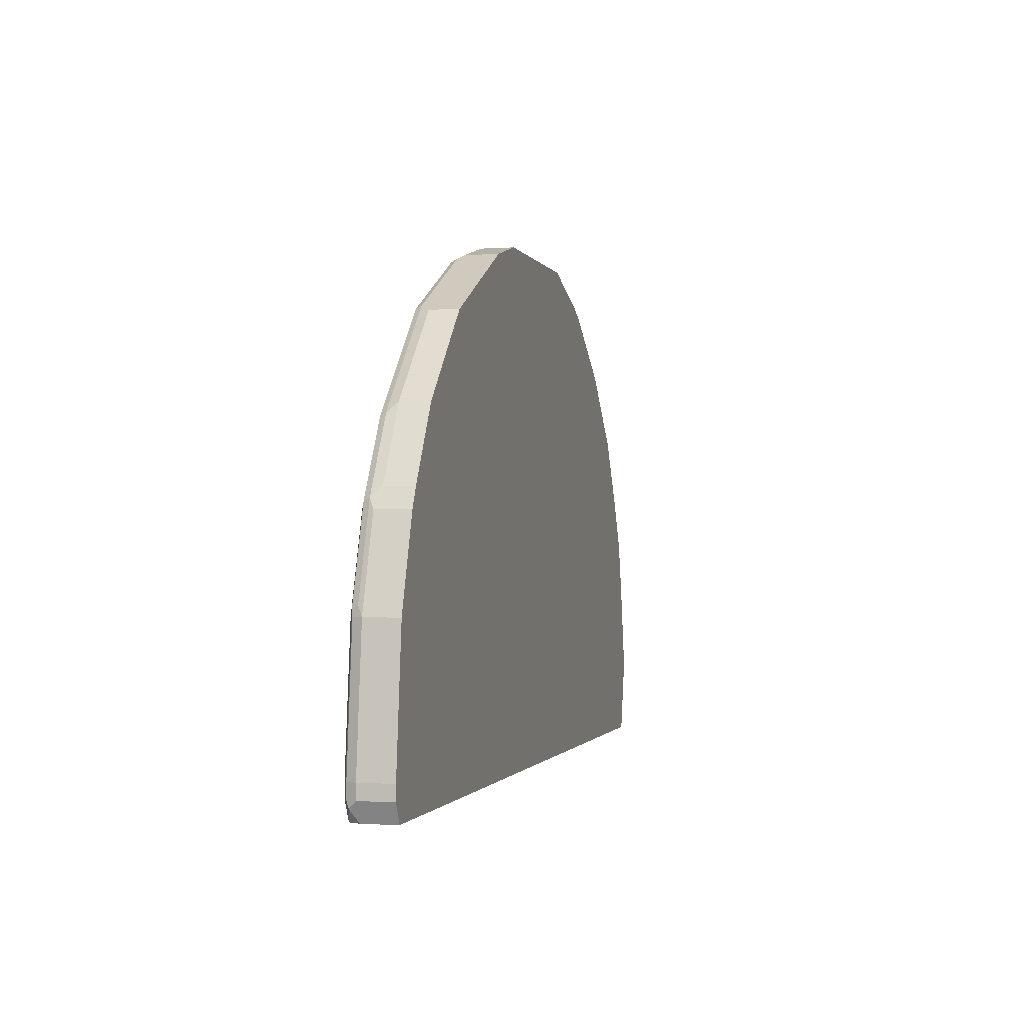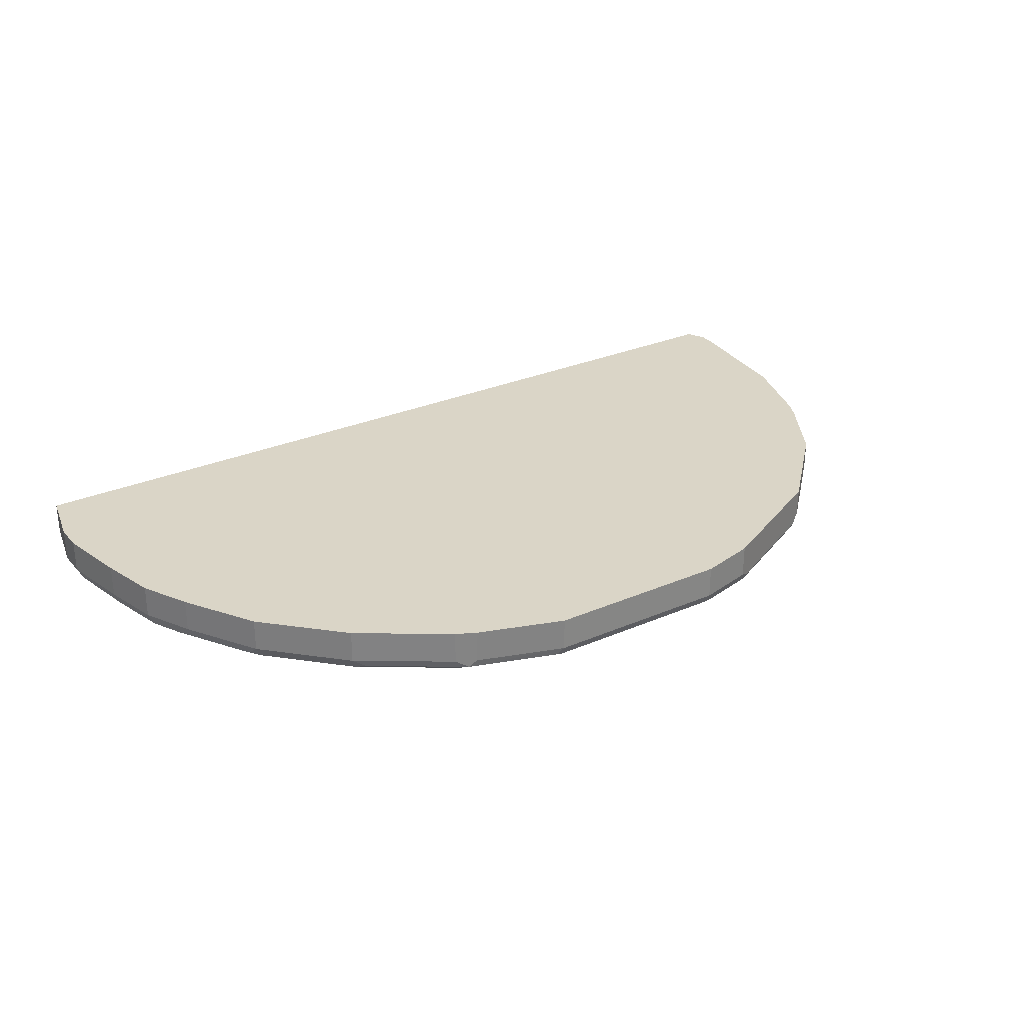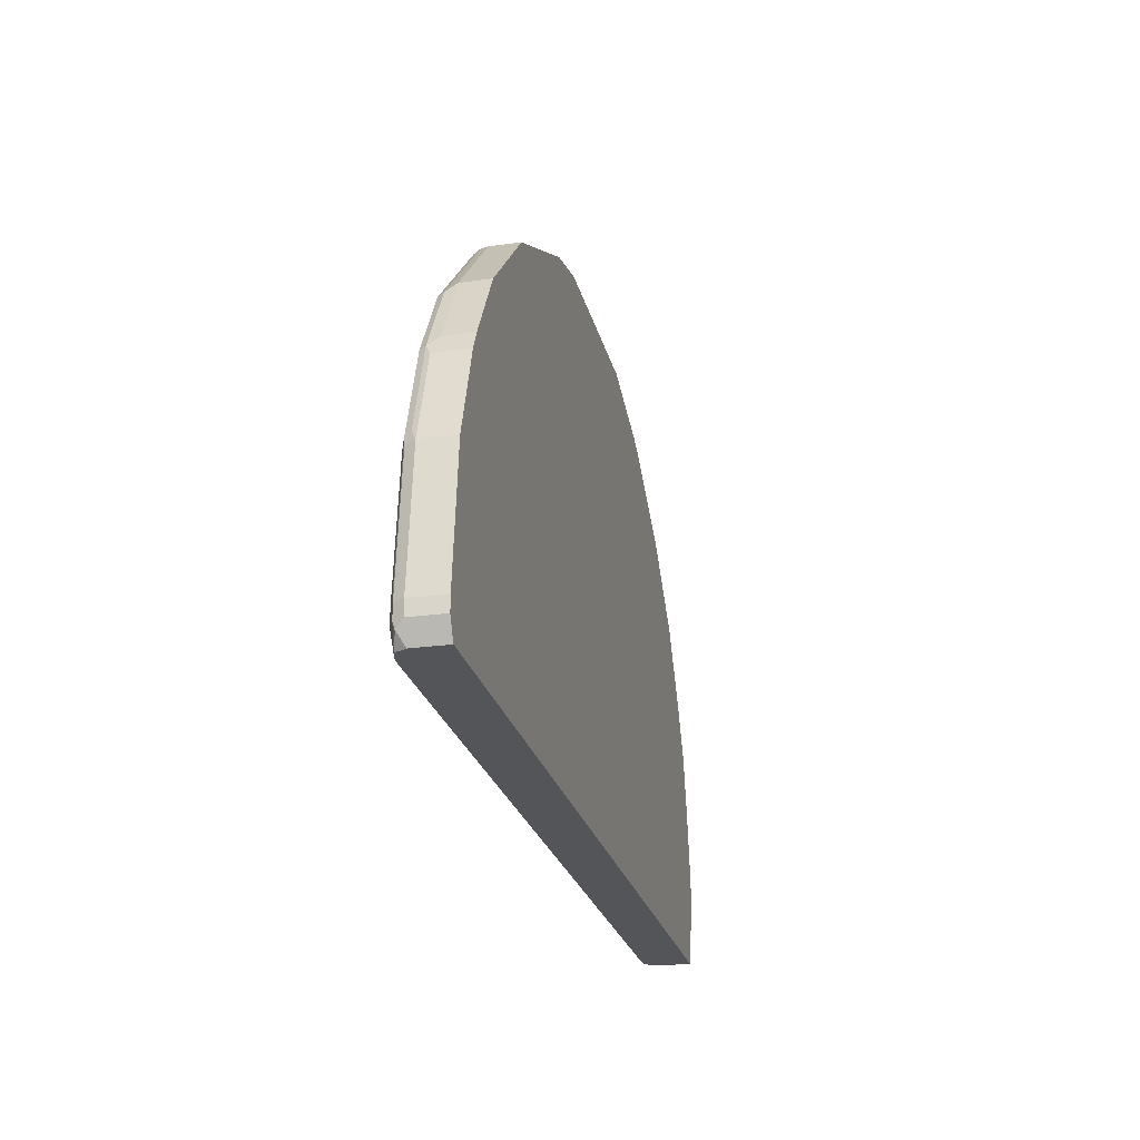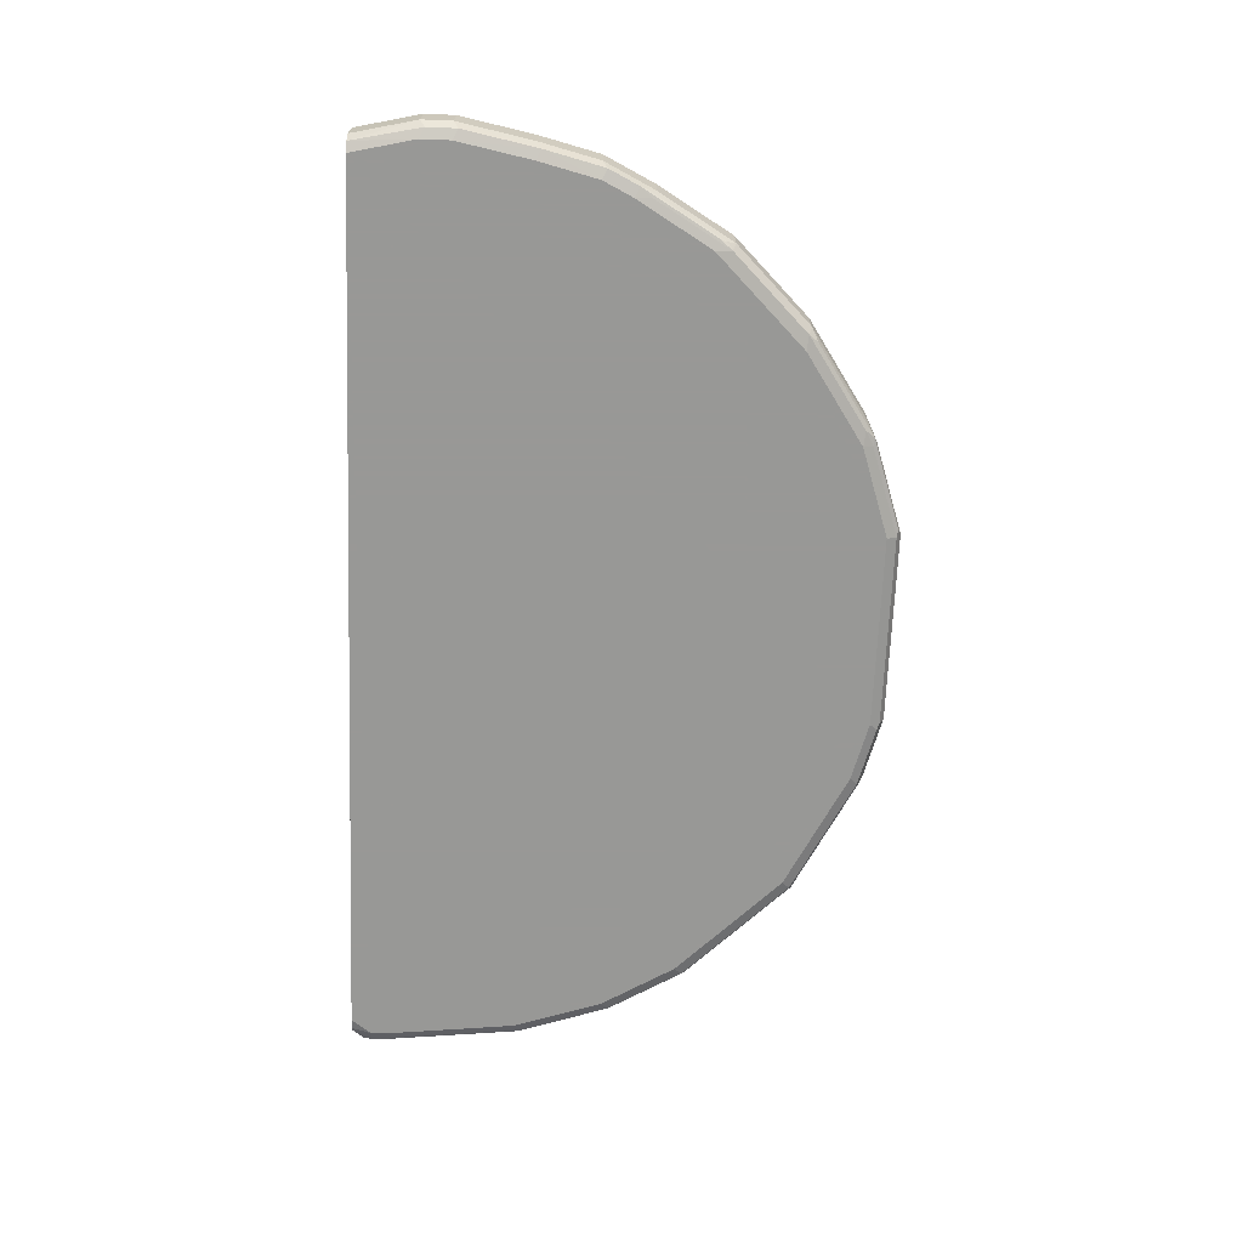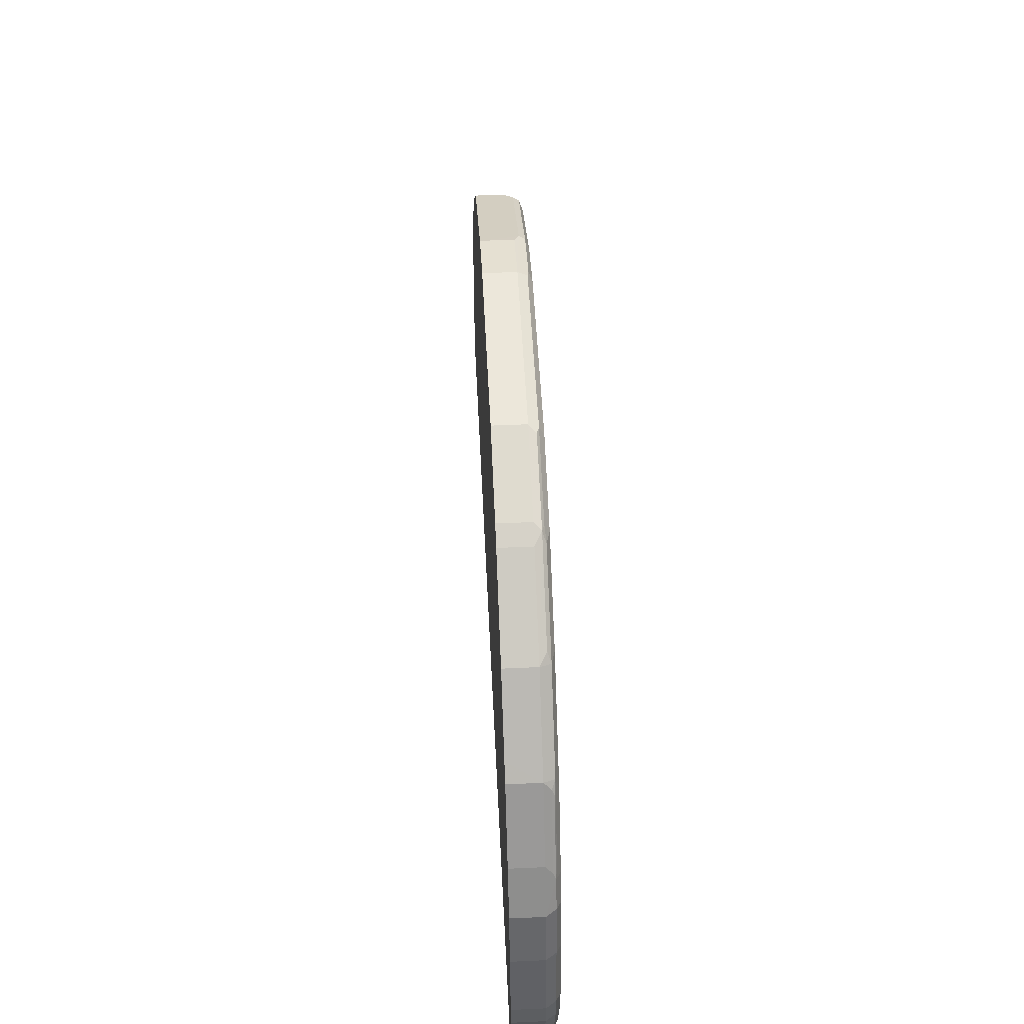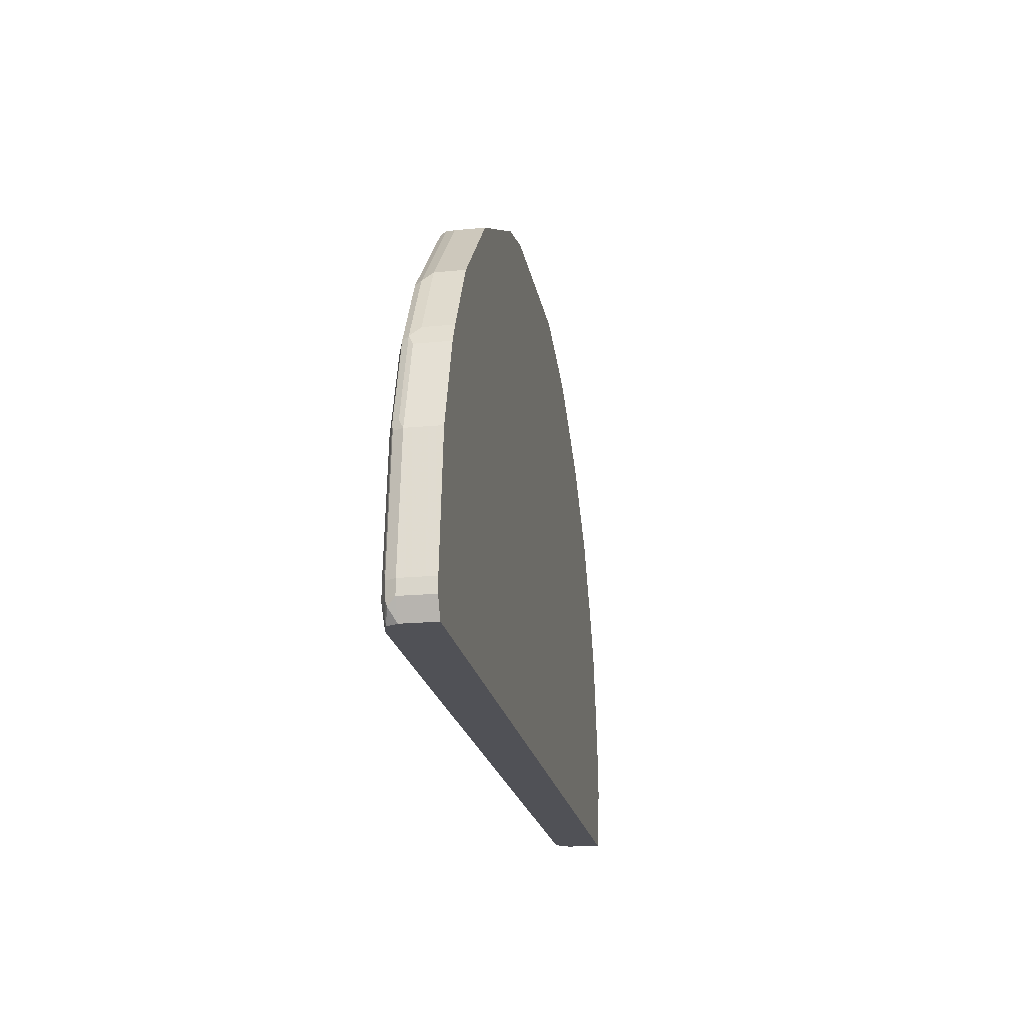
<metadata>
{"format":"obj","ext":"obj","renderer":"f3d","projection":"perspective","resolution":1024,"background":"white","views":[{"elev":-1.0,"azim":104.3,"up":"+Z"},{"elev":29.0,"azim":-32.8,"up":"+Y"},{"elev":-24.1,"azim":103.1,"up":"+Z"},{"elev":-68.5,"azim":-92.3,"up":"+Y"},{"elev":52.1,"azim":-92.8,"up":"+Z"},{"elev":-20.3,"azim":99.9,"up":"+Z"}]}
</metadata>
<code>
v -0.4268 -0.5385 0.5846
v -0.4443 -0.5385 0.5671
v -0.4443 -0.5788 0.5671
v -0.4969 -0.5788 0.4794
v -0.4969 -0.5385 0.4794
v -0.5261 -0.5385 0.421
v -0.5612 -0.5385 0.228
v -0.5612 -0.5385 0.2631
v -0.5437 -0.5385 0.3508
v -0.5437 -0.5788 0.3508
v -0.5612 -0.5788 0.2631
v -0.5378 -0.5905 0.3566
v -0.5553 -0.5905 0.269
v -0.5612 -0.5788 0.228
v -0.5437 -0.5788 0.1521
v -0.5378 -0.5905 0.1521
v -0.5553 -0.5905 0.2339
v -0.5437 -0.5963 0.2631
v -0.5437 -0.5963 0.228
v -0.5261 -0.5963 0.1521
v -0.5437 -0.5385 0.1521
v 0.5612 -0.5385 0.1929
v 0.5496 -0.5385 0.1521
v 0.5261 -0.5963 0.1521
v 0.5437 -0.5963 0.1754
v 0.5394 -0.5934 0.1521
v 0.5458 -0.5919 0.1579
v 0.5554 -0.5905 0.1754
v 0.5568 -0.5875 0.1667
v 0.5432 -0.5914 0.1521
v 0.5496 -0.5788 0.1521
v 0.5612 -0.5788 0.1754
v 0.5554 -0.5905 0.1929
v 0.5437 -0.5963 0.1929
v 0.5261 -0.5963 0.3508
v 0.5524 -0.5919 0.2017
v 0.5349 -0.5919 0.3596
v 0.4911 -0.5963 0.456
v 0.4998 -0.5919 0.4647
v 0.5378 -0.5846 0.3625
v 0.5437 -0.5788 0.3508
v 0.5378 -0.5905 0.3508
v 0.5612 -0.5788 0.1929
v 0.5612 -0.5385 0.1754
v 0.5437 -0.5385 0.3508
v 0.5086 -0.5385 0.456
v 0.5086 -0.5788 0.456
v 0.5027 -0.5846 0.4677
v 0.4472 -0.5919 0.5524
v 0.4384 -0.5963 0.5437
v 0.1052 -0.5963 0.7541
v 0.1754 -0.5963 0.7366
v 0.114 -0.5919 0.7629
v -0.1228 -0.5963 0.7541
v -0.1228 -0.5905 0.7658
v -0.004121 -0.5905 0.7658
v 0.1052 -0.5905 0.7658
v 0.1052 -0.5788 0.7717
v 0.1842 -0.5919 0.7454
v 0.1871 -0.5846 0.7483
v 0.3274 -0.5846 0.6781
v 0.2192 -0.5919 0.7278
v 0.3157 -0.5963 0.6664
v 0.3244 -0.5919 0.6752
v 0.4501 -0.5846 0.5554
v 0.4443 -0.5729 0.5671
v 0.4969 -0.5729 0.4794
v 0.4969 -0.5385 0.4794
v 0.4443 -0.5385 0.5671
v 0.3566 -0.5729 0.6548
v 0.339 -0.5729 0.6723
v 0.339 -0.5385 0.6723
v 0.1052 -0.5385 0.7717
v 0.1754 -0.5385 0.7541
v 0.1754 -0.5788 0.7541
v -0.1228 -0.5788 0.7717
v -0.1316 -0.5875 0.7673
v -0.228 -0.5905 0.7308
v -0.2368 -0.5875 0.7322
v -0.2455 -0.5919 0.7212
v -0.228 -0.5963 0.719
v -0.3507 -0.5919 0.6511
v -0.342 -0.5875 0.662
v -0.3566 -0.5788 0.6548
v -0.2514 -0.5788 0.7249
v -0.2514 -0.5385 0.7249
v -0.3566 -0.5385 0.6548
v -0.228 -0.5385 0.7366
v -0.228 -0.5788 0.7366
v -0.1228 -0.5385 0.7717
v -0.4384 -0.5919 0.5634
v -0.3332 -0.5963 0.6489
v -0.4384 -0.5963 0.5437
v -0.491 -0.5963 0.456
v -0.491 -0.5919 0.4757
v -0.5027 -0.5905 0.4619
v -0.5086 -0.5963 0.421
v -0.5203 -0.5905 0.4268
v -0.5261 -0.5788 0.421
v -0.4998 -0.5875 0.4691
v -0.4501 -0.5905 0.5495
v -0.4472 -0.5875 0.5568
v -0.5261 -0.5963 0.3508
f 2 3 1
f 77 55 76
f 77 78 55
f 79 78 77
f 80 78 79
f 80 81 78
f 80 82 81
f 80 79 82
f 83 82 79
f 83 84 82
f 83 79 84
f 79 85 84
f 86 85 79
f 86 87 85
f 86 88 87
f 86 79 88
f 79 89 88
f 79 76 89
f 79 77 76
f 89 76 88
f 90 88 76
f 90 73 88
f 56 58 55
f 55 58 76
f 76 58 73
f 74 73 58
f 65 48 66
f 65 49 48
f 67 66 48
f 67 68 66
f 67 47 68
f 67 48 47
f 68 47 46
f 68 46 69
f 68 69 66
f 66 69 70
f 90 76 73
f 66 70 61
f 71 60 61
f 71 72 60
f 71 70 72
f 70 69 72
f 72 69 73
f 74 72 73
f 60 72 74
f 75 60 74
f 75 58 60
f 75 74 58
f 71 61 70
f 65 66 61
f 88 73 1
f 84 87 1
f 103 97 12
f 103 18 97
f 103 12 18
f 18 12 13
f 18 20 97
f 97 20 93
f 94 97 93
f 93 20 92
f 92 20 51
f 54 92 51
f 81 92 54
f 81 82 92
f 81 54 78
f 78 54 55
f 51 20 25
f 1 73 7
f 73 22 7
f 69 22 73
f 45 22 69
f 46 45 69
f 50 49 64
f 12 97 98
f 12 98 99
f 12 99 10
f 10 99 6
f 85 87 84
f 84 1 3
f 84 3 82
f 91 82 3
f 91 92 82
f 91 93 92
f 91 94 93
f 95 94 91
f 96 94 95
f 96 97 94
f 87 88 1
f 96 98 97
f 96 4 99
f 96 100 4
f 96 101 100
f 96 95 101
f 95 91 101
f 102 101 91
f 102 3 100
f 102 91 3
f 100 3 4
f 99 4 6
f 96 99 98
f 65 61 49
f 102 100 101
f 62 64 61
f 16 15 20
f 15 21 20
f 15 7 21
f 21 7 22
f 23 21 22
f 23 20 21
f 24 20 23
f 24 25 20
f 26 25 24
f 27 25 26
f 27 28 25
f 27 30 29
f 27 26 30
f 26 24 30
f 30 24 23
f 31 30 23
f 29 30 31
f 29 31 32
f 28 29 32
f 28 32 33
f 28 33 25
f 19 17 16
f 19 16 20
f 19 20 18
f 19 18 17
f 61 64 49
f 2 4 3
f 5 4 2
f 5 6 4
f 5 2 6
f 2 1 6
f 6 1 7
f 8 6 7
f 9 6 8
f 9 10 6
f 34 25 33
f 9 8 10
f 11 12 10
f 11 13 12
f 11 14 13
f 11 8 14
f 8 7 14
f 14 7 15
f 16 14 15
f 17 14 16
f 17 13 14
f 17 18 13
f 11 10 8
f 34 35 25
f 27 29 28
f 37 35 36
f 38 49 50
f 38 50 25
f 35 38 25
f 50 51 25
f 52 51 50
f 53 51 52
f 53 54 51
f 53 55 54
f 36 35 34
f 57 56 53
f 39 49 38
f 57 58 56
f 59 58 53
f 59 60 58
f 59 61 60
f 59 62 61
f 59 63 62
f 59 52 63
f 59 53 52
f 63 52 50
f 63 50 64
f 62 63 64
f 57 53 58
f 39 48 49
f 53 56 55
f 40 47 48
f 40 48 39
f 37 39 38
f 37 40 39
f 37 41 40
f 37 42 41
f 37 36 42
f 36 33 42
f 42 33 43
f 42 43 41
f 37 38 35
f 43 22 41
f 36 34 33
f 33 32 43
f 43 32 22
f 47 41 46
f 41 45 46
f 41 22 45
f 40 41 47
f 44 32 23
f 44 23 22
f 44 22 32
f 31 23 32

</code>
